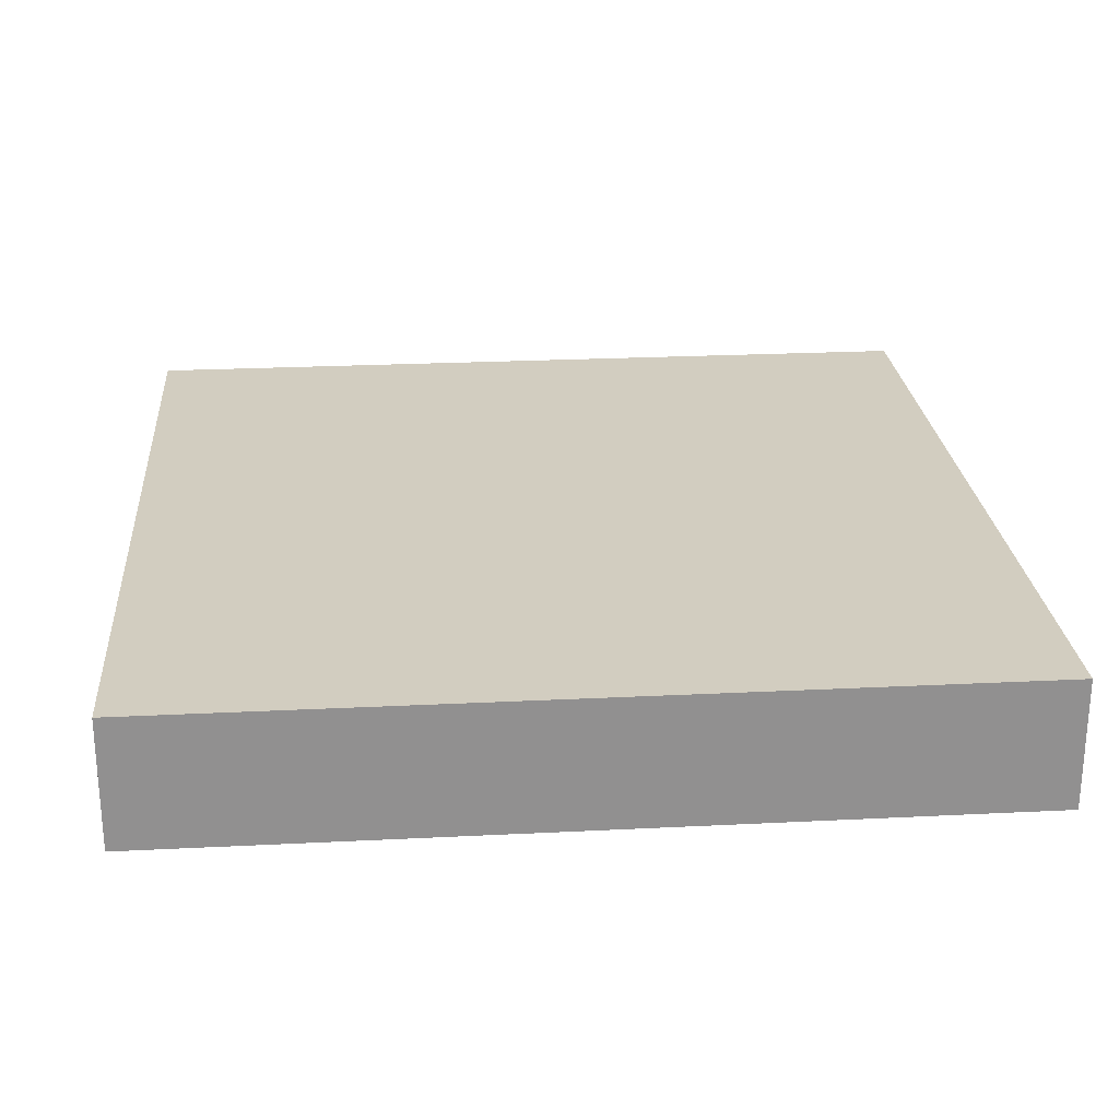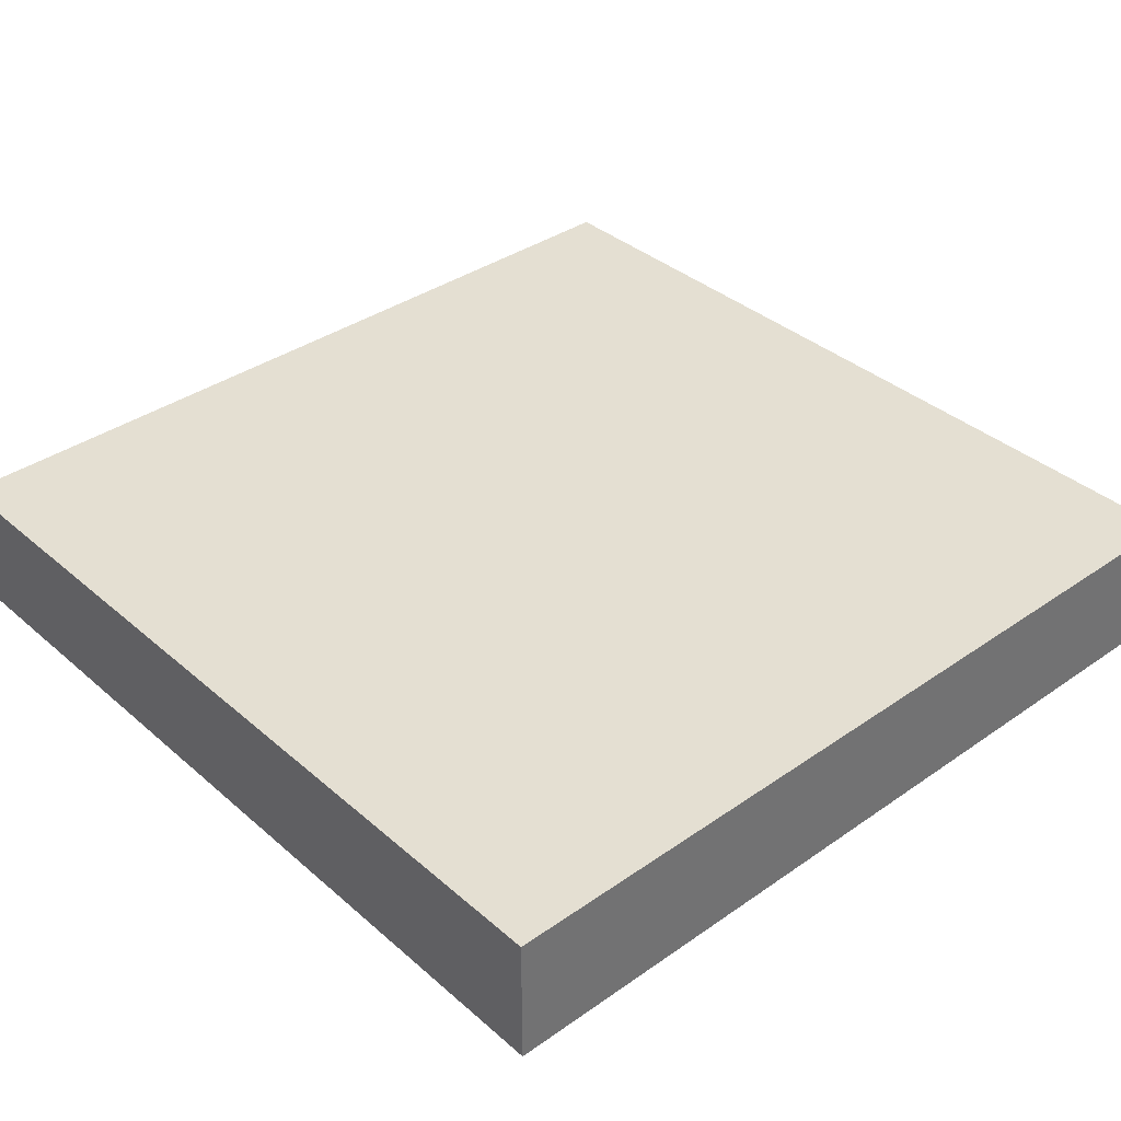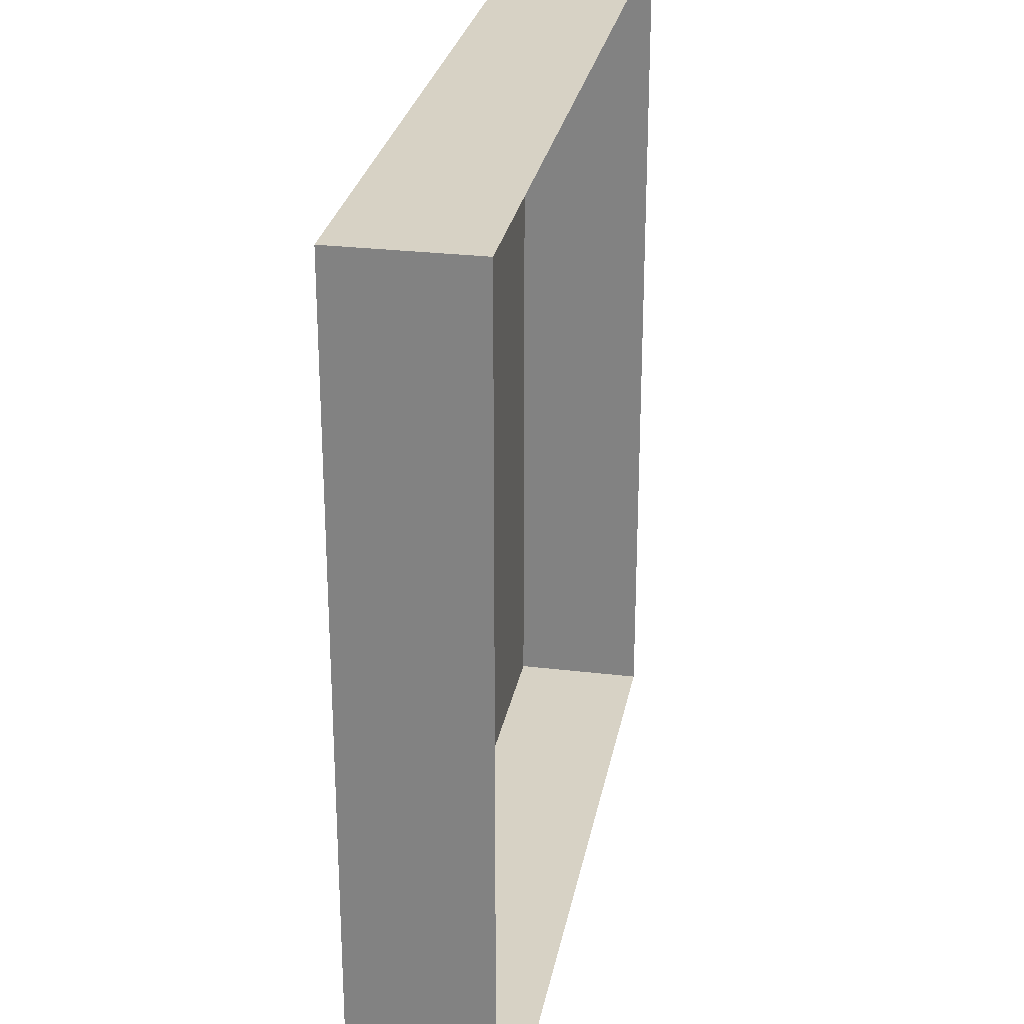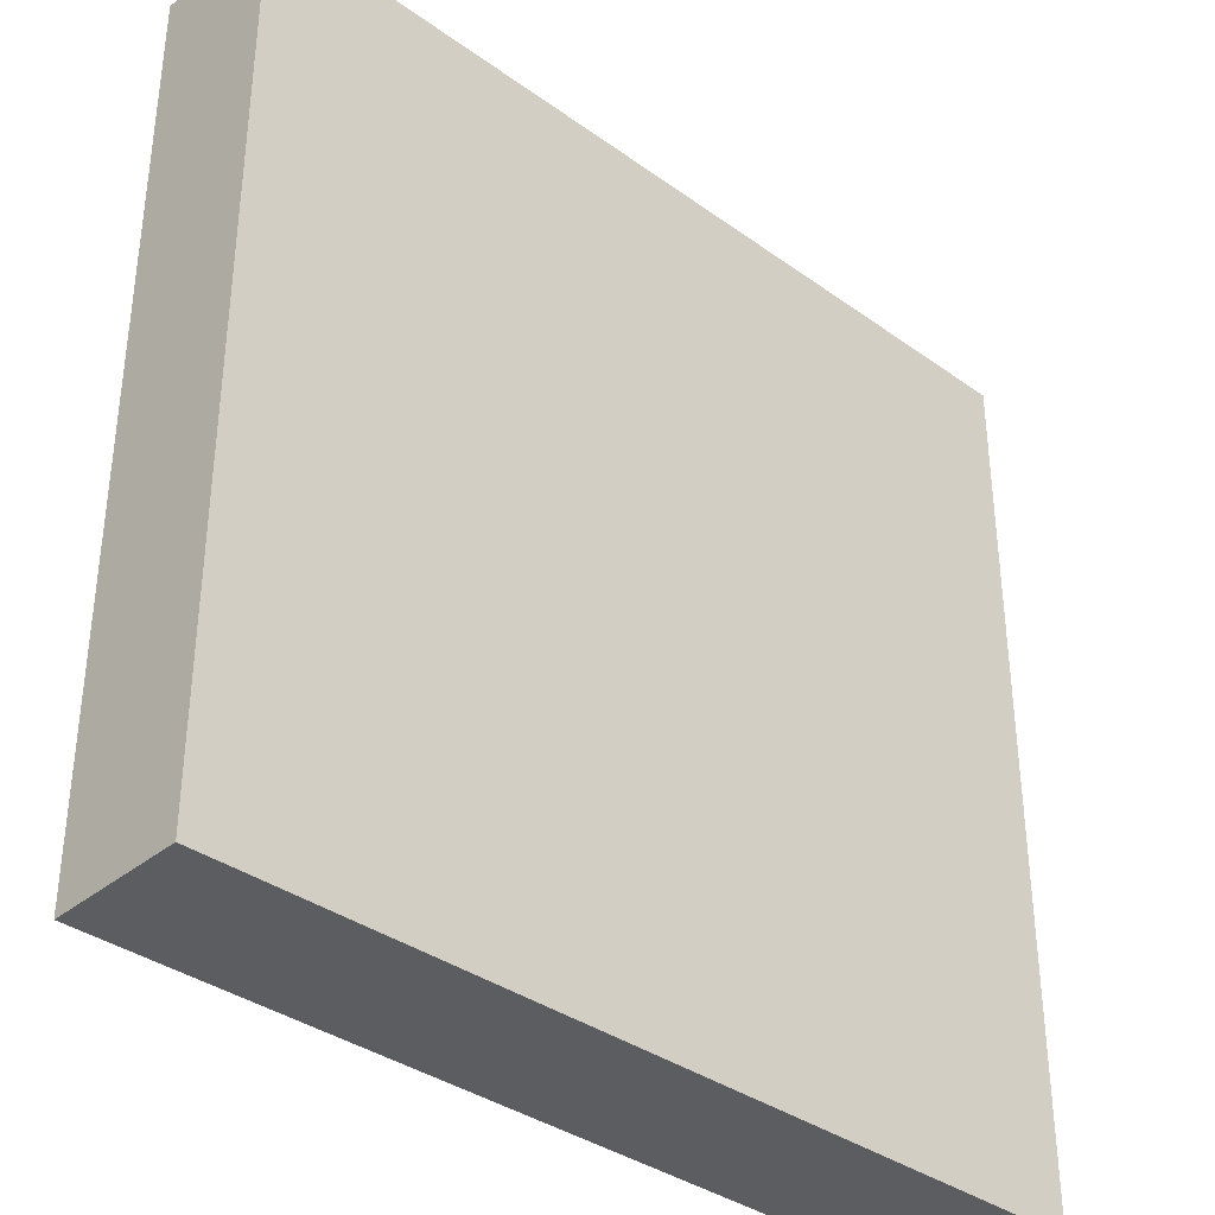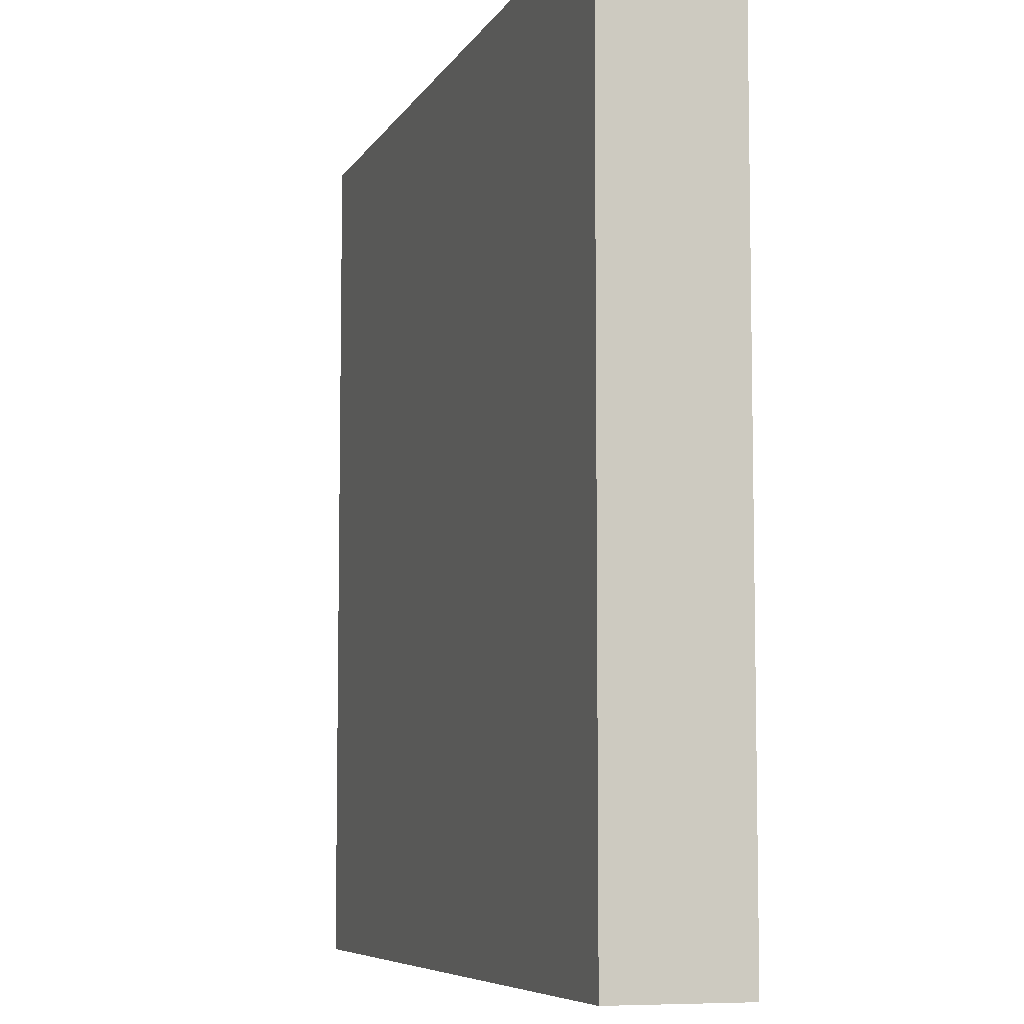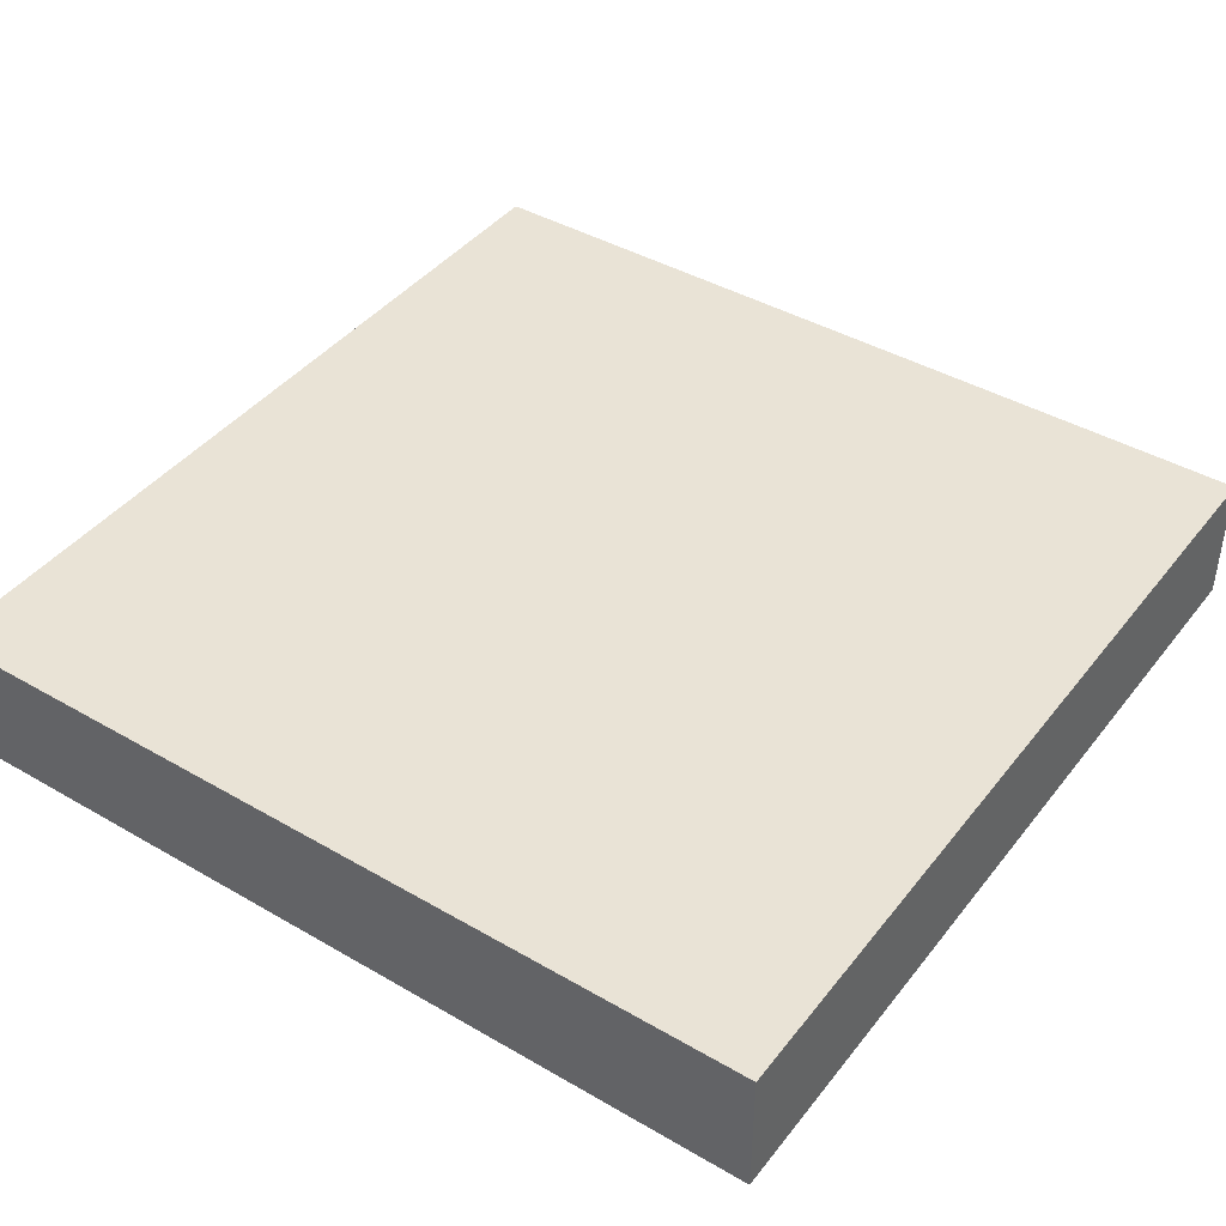
<metadata>
{"format":"obj","ext":"obj","renderer":"f3d","projection":"perspective","resolution":1024,"background":"white","views":[{"elev":24.6,"azim":85.3,"up":"+Y"},{"elev":36.9,"azim":-42.0,"up":"+Y"},{"elev":27.3,"azim":-79.5,"up":"+Z"},{"elev":-36.1,"azim":136.8,"up":"+Z"},{"elev":-7.0,"azim":-107.4,"up":"+Z"},{"elev":42.2,"azim":34.8,"up":"+Y"}]}
</metadata>
<code>
o mesh23/mesh23-geometry#mesh23-geometry
v -0.3565 -0.1218 -0.007555
v -0.2905 -0.1218 0.05841
v -0.2905 -0.1218 -0.007555
v -0.3565 -0.1218 0.05841
v -0.2905 -0.132 -0.007555
v -0.3565 -0.132 0.05841
v -0.2905 -0.132 0.05841
v -0.3565 -0.132 -0.007555
f 1 2 3
f 2 1 4
f 3 2 1
f 4 1 2
f 2 5 3
f 3 5 2
f 5 1 3
f 3 1 5
f 1 6 4
f 4 6 1
f 6 2 4
f 4 2 6
f 5 2 7
f 7 2 5
f 1 5 8
f 8 5 1
f 6 1 8
f 8 1 6
f 2 6 7
f 7 6 2

</code>
